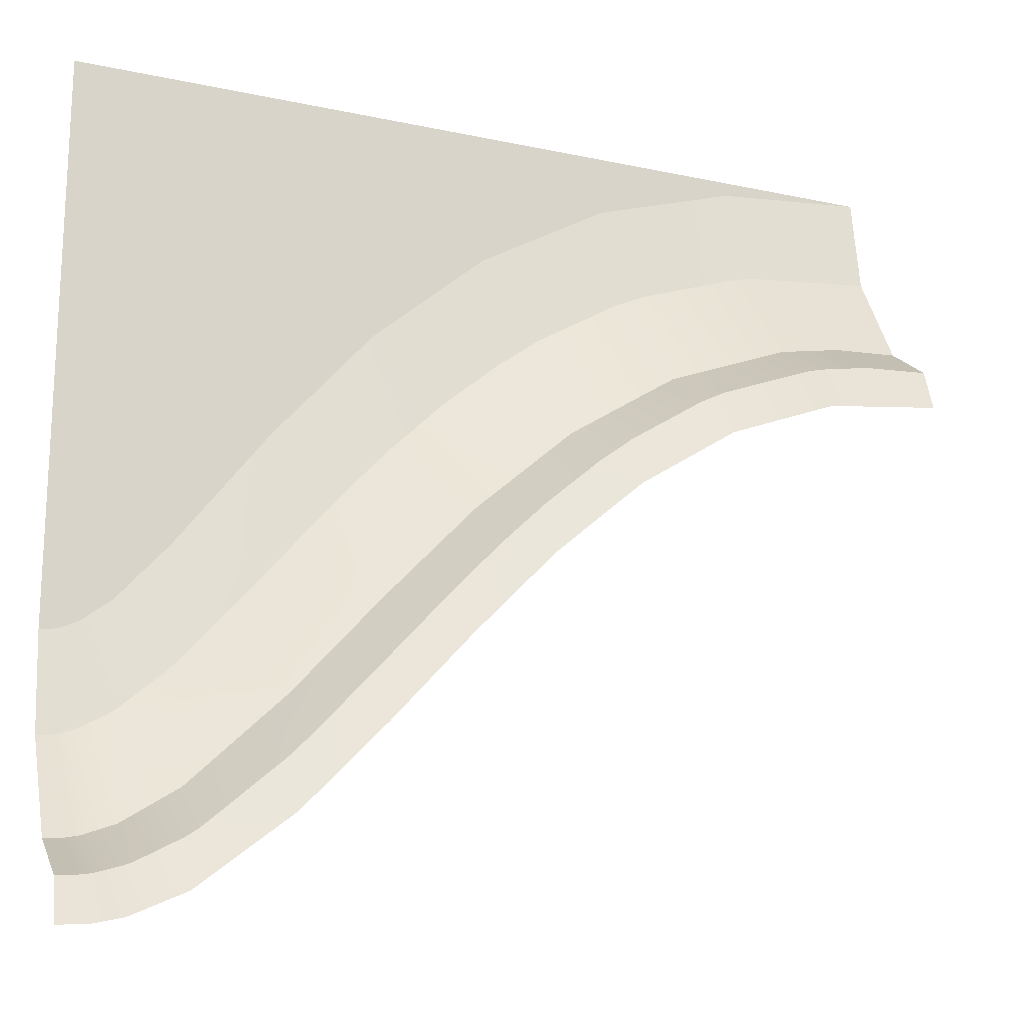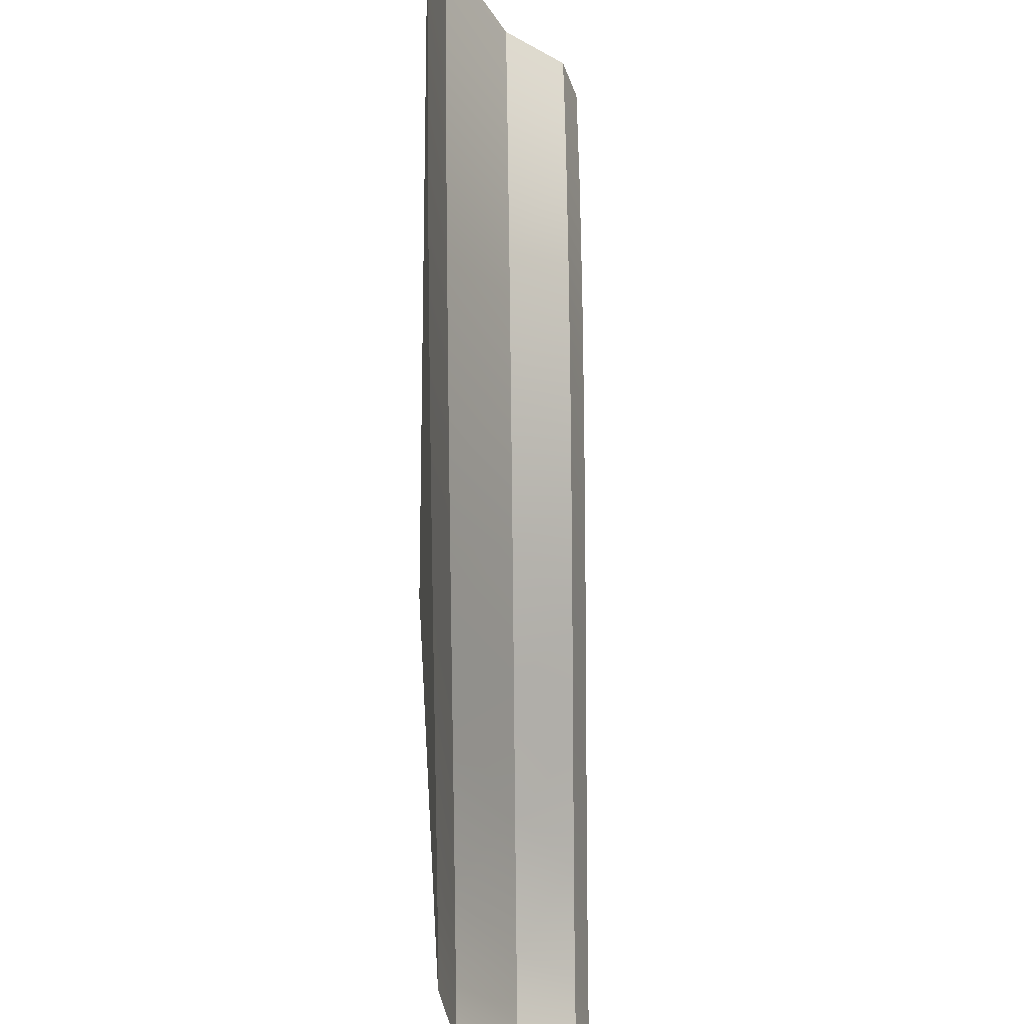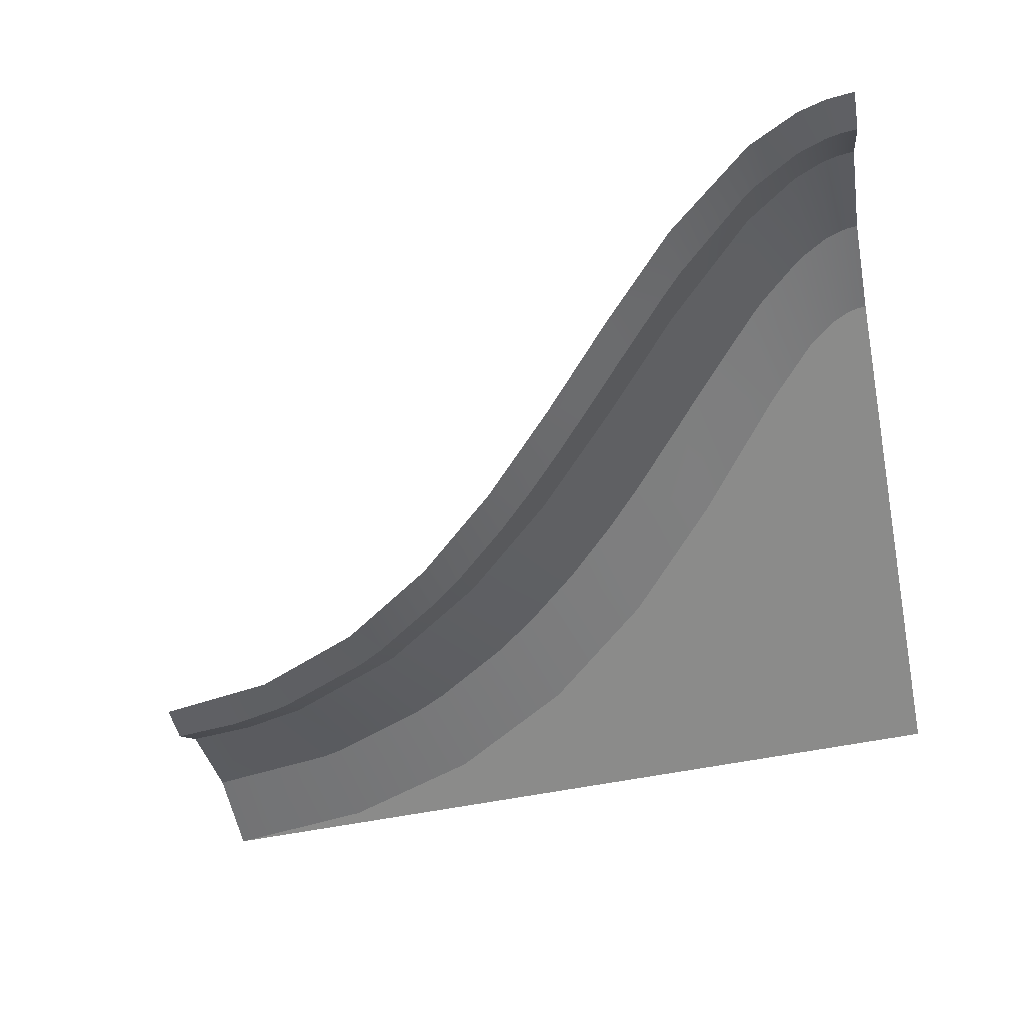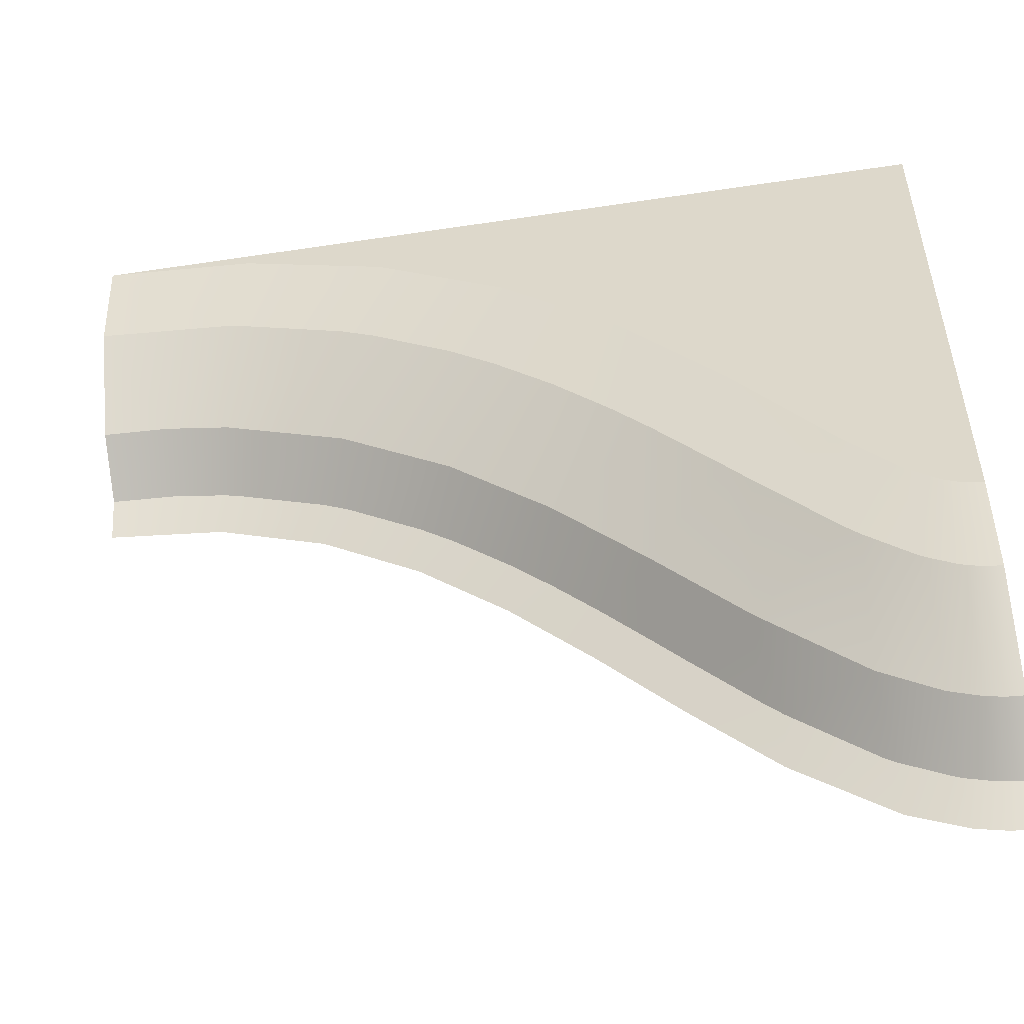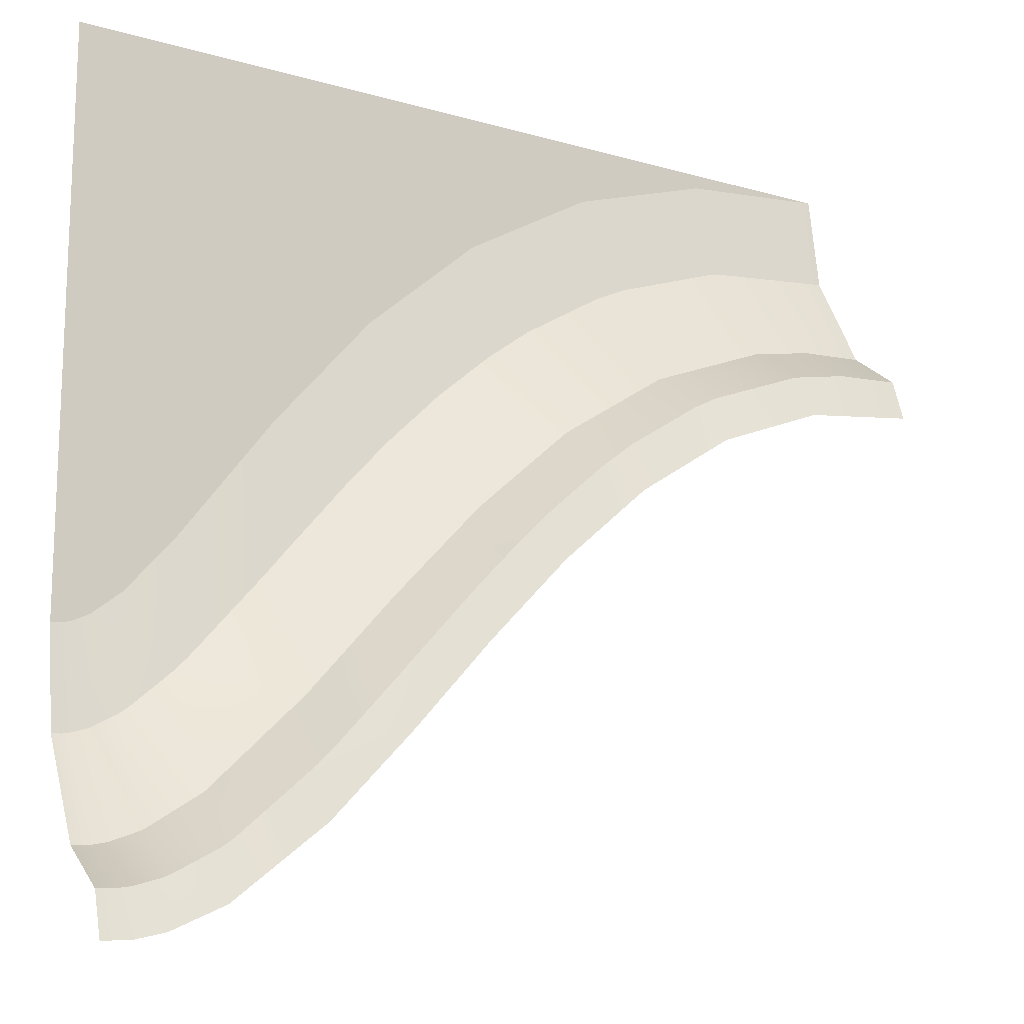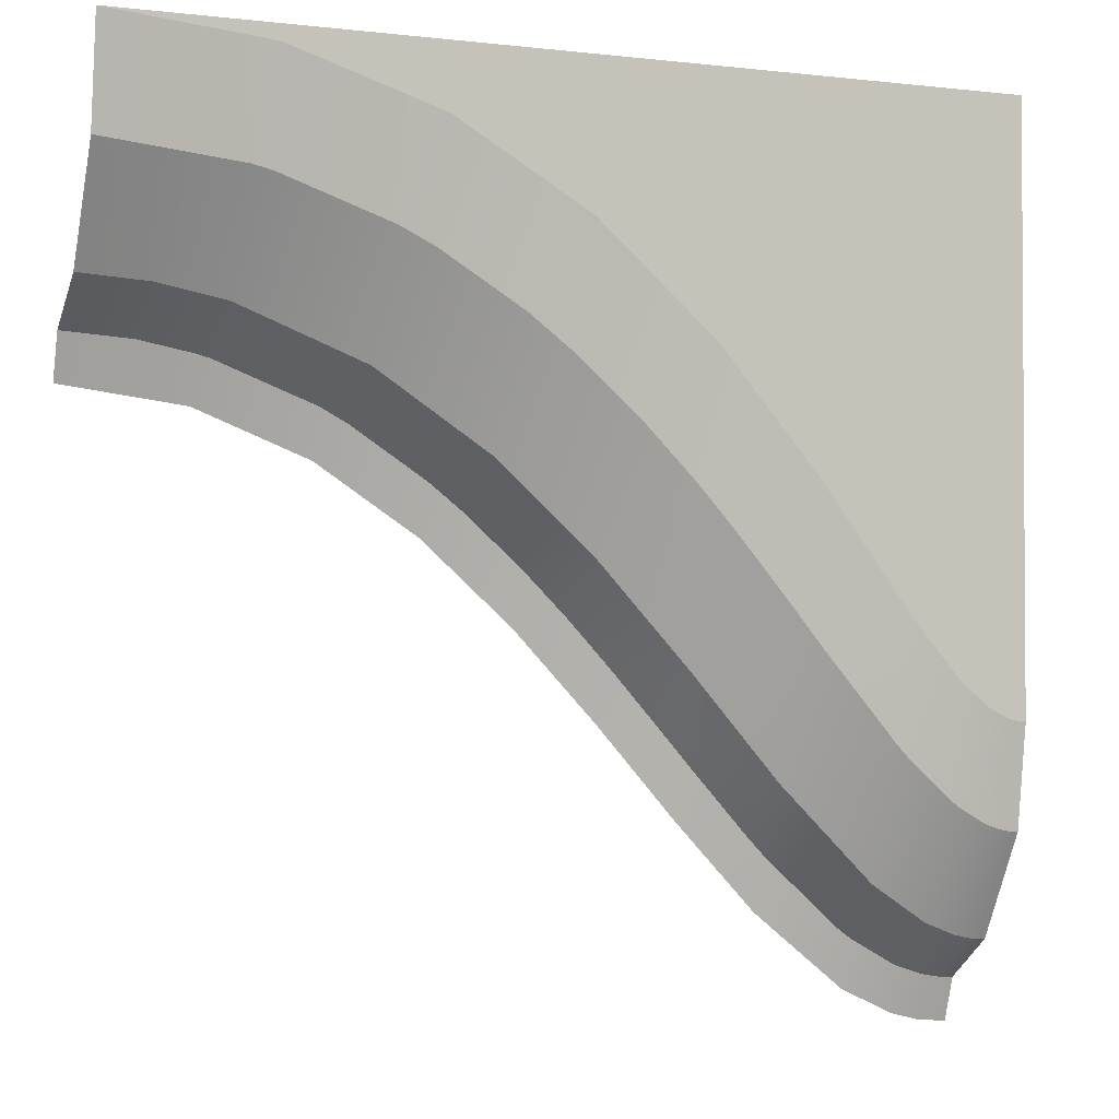
<metadata>
{"format":"obj","ext":"obj","renderer":"f3d","projection":"perspective","resolution":1024,"background":"white","views":[{"elev":-18.6,"azim":-22.3,"up":"+Z"},{"elev":50.6,"azim":-90.8,"up":"+Z"},{"elev":-63.7,"azim":-169.2,"up":"+Y"},{"elev":-53.4,"azim":-170.8,"up":"+Z"},{"elev":-14.9,"azim":-31.6,"up":"+Z"},{"elev":-2.3,"azim":156.8,"up":"+Z"}]}
</metadata>
<code>
o object1
g object1
v 1.036 0.45 1.102
v 1.5 0.45 1.15
v 1.5 0.25 0.7929
v 1.039 0.25 0.7352
v 0.6068 0.25 0.5659
v 0.593 0.45 0.9557
v 0.2184 0.25 0.3101
v 0.1881 0.45 0.7236
v -0.1275 0.25 -0.001165
v -0.1732 0.45 0.4278
v -0.4439 0.25 -0.3424
v -0.4968 0.45 0.09096
v -0.7511 0.25 -0.692
v -0.7982 0.45 -0.2662
v -1.083 0.25 -1.018
v -1.107 0.45 -0.617
v -1.276 0.25 -1.147
v -1.284 0.45 -0.7687
v -1.384 0.25 -1.19
v -1.386 0.45 -0.8253
v -1.441 0.25 -1.202
v -1.441 0.45 -0.8432
v -1.5 0.25 -1.207
v -1.5 0.45 -0.85
v 1.268 0.25 0.7786
v 1.039 0.25 0.7351
v 0.9704 0.45 1.087
v 0.6063 0.25 0.5657
v 0.4724 0.45 0.8969
v 0.218 0.25 0.3098
v 0.02742 0.45 0.6028
v -0.1279 0.25 -0.001645
v -0.3629 0.45 0.238
v -0.4446 0.25 -0.3432
v -0.7144 0.45 -0.1649
v -0.7522 0.25 -0.6932
v -1.062 0.45 -0.5705
v -1.084 0.25 -1.019
v -1.258 0.45 -0.75
v -1.277 0.25 -1.147
v -1.371 0.45 -0.8188
v -1.385 0.25 -1.19
v -1.433 0.45 -0.8413
v -1.442 0.25 -1.203
v -1.466 0.45 -0.8477
v 1.5 0.05 0.65
v 1.268 0.05 0.6347
v 1.04 0.05 0.5884
v 0.6118 0.05 0.4098
v 0.2302 0.05 0.1443
v -0.1096 0.05 -0.1733
v -0.4234 0.05 -0.5166
v -0.7334 0.05 -0.8636
v -1.074 0.05 -1.18
v -1.274 0.05 -1.298
v -1.384 0.05 -1.336
v -1.442 0.05 -1.346
v -1.5 0.05 -1.35
v 0.7025 0.05 0.458
v 0.3517 0.05 0.2397
v 0.03656 0.05 -0.02811
v -0.2519 0.05 -0.3249
v -0.527 0.05 -0.6344
v -0.8063 0.05 -0.9399
v -1.118 0.05 -1.211
v 1.09 0.05 0.6012
v -1.299 0.05 -1.309
v -1.397 0.05 -1.339
v 1.5 -0 0.5
v 1.091 -0 0.448
v 0.707 -0 0.2966
v 0.362 -0 0.06908
v 0.0532 -0 -0.206
v -0.2308 -0 -0.5065
v -0.5049 -0 -0.8159
v -0.788 -0 -1.117
v -1.109 -0 -1.377
v -1.296 -0 -1.466
v -1.397 -0 -1.491
v -1.498 -0 -1.5
v -1.5 -0 -1.5
v 0.9662 0.5 1.449
v 1.5 0.5 1.5
v 1.5 0.5 1.5
v 0.4546 0.5 1.286
v -0.00943 0.5 1.016
v -0.4131 0.5 0.6623
v -0.7637 0.5 0.2559
v -1.09 0.5 -0.1723
v -1.267 0.5 -0.3758
v -1.373 0.5 -0.4598
v -1.434 0.5 -0.4886
v -1.466 0.5 -0.4969
v -1.5 0.5 -0.5
v -1.5 0.5 1.5
f 25 4 1
f 4 27 1
f 26 6 27
f 29 6 5
f 5 28 8
f 31 8 7
f 7 30 10
f 33 10 9
f 9 32 12
f 35 12 11
f 11 34 35
f 34 13 35
f 37 13 36
f 36 15 16
f 39 15 38
f 38 17 18
f 17 20 41
f 43 20 42
f 42 21 43
f 22 21 44
f 44 23 24
f 24 45 44
f 45 22 44
f 21 22 43
f 20 19 42
f 40 19 20
f 17 40 20
f 41 18 17
f 38 18 39
f 39 16 15
f 36 16 37
f 37 14 13
f 13 14 35
f 32 11 12
f 12 33 9
f 30 9 10
f 10 31 7
f 28 7 8
f 8 29 5
f 26 5 6
f 4 26 27
f 1 2 25
f 2 3 25
f 25 3 46
f 4 25 47
f 47 66 26
f 5 26 48
f 48 59 28
f 7 28 49
f 49 60 30
f 9 30 61
f 61 51 32
f 11 32 62
f 62 52 34
f 13 34 63
f 63 53 36
f 15 36 64
f 64 54 38
f 17 38 65
f 65 55 40
f 55 67 19
f 67 42 19
f 21 42 56
f 56 68 21
f 68 57 44
f 57 23 44
f 57 58 23
f 68 44 21
f 67 56 42
f 19 40 55
f 65 40 17
f 38 54 65
f 64 38 15
f 36 53 64
f 63 36 13
f 34 52 63
f 62 34 11
f 32 51 62
f 61 32 9
f 30 50 61
f 60 50 30
f 49 30 7
f 59 49 28
f 48 28 5
f 66 48 26
f 47 26 4
f 25 46 47
f 70 66 47
f 47 46 69
f 70 71 59
f 71 72 60
f 72 73 61
f 73 74 62
f 74 75 52
f 75 76 53
f 76 77 54
f 55 77 78
f 56 78 79
f 57 79 80
f 80 81 57
f 81 58 57
f 57 68 79
f 79 68 56
f 56 67 78
f 78 67 55
f 55 65 77
f 77 65 54
f 54 64 76
f 76 64 53
f 53 63 75
f 75 63 52
f 52 62 74
f 62 51 73
f 51 61 73
f 61 50 72
f 50 60 72
f 60 49 71
f 49 59 71
f 59 48 70
f 48 66 70
f 47 69 70
f 1 27 82
f 85 82 27
f 86 85 29
f 87 86 31
f 88 87 33
f 89 88 14
f 90 89 37
f 91 90 39
f 92 91 41
f 93 92 22
f 45 94 93
f 45 24 94
f 22 45 93
f 92 43 22
f 92 20 43
f 92 41 20
f 91 39 18
f 18 41 91
f 37 16 90
f 16 39 90
f 14 37 89
f 88 35 14
f 33 12 88
f 12 35 88
f 31 10 87
f 10 33 87
f 29 8 86
f 8 31 86
f 6 29 85
f 27 6 85
f 83 84 1
f 1 82 83
f 84 2 1
f 92 93 94
f 89 94 95
f 95 83 82
f 82 85 95
f 85 86 95
f 86 87 95
f 87 88 95
f 88 89 95
f 89 90 94
f 90 91 94
f 91 92 94

</code>
